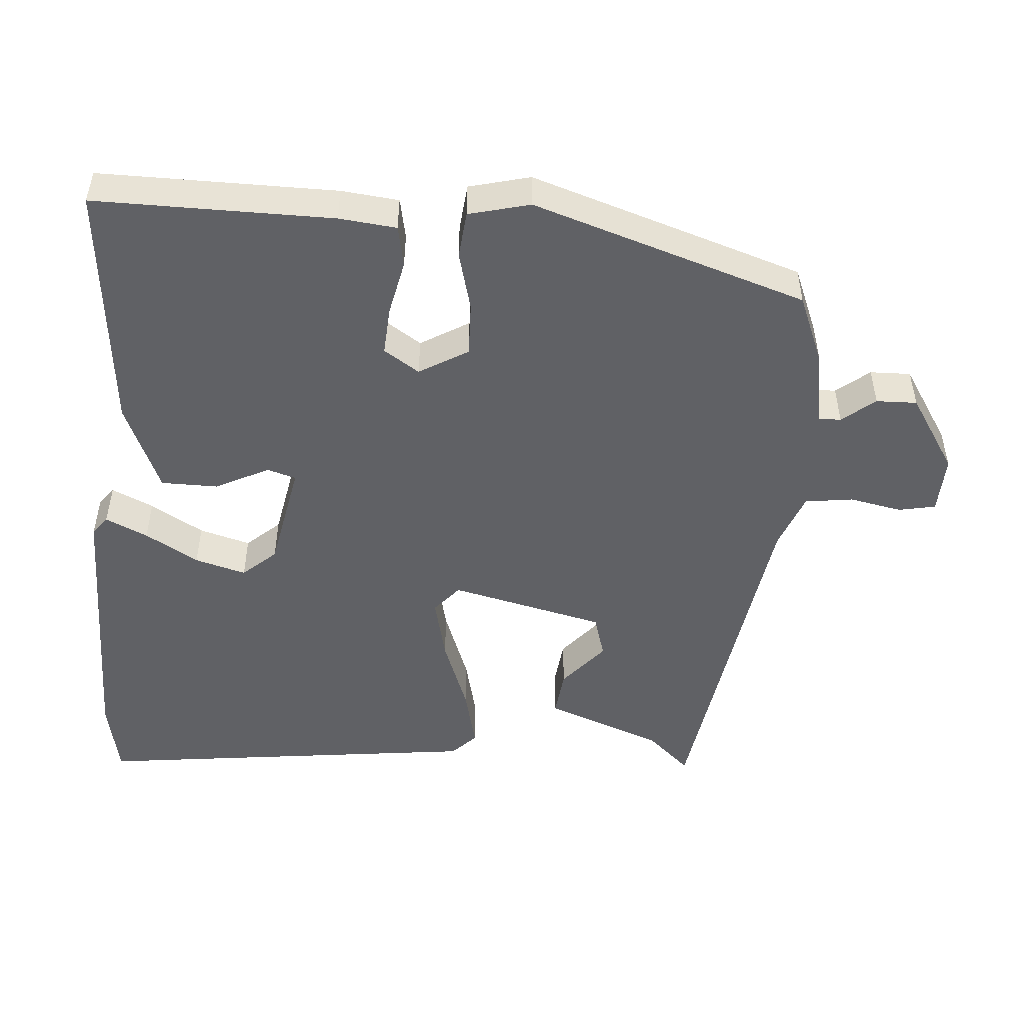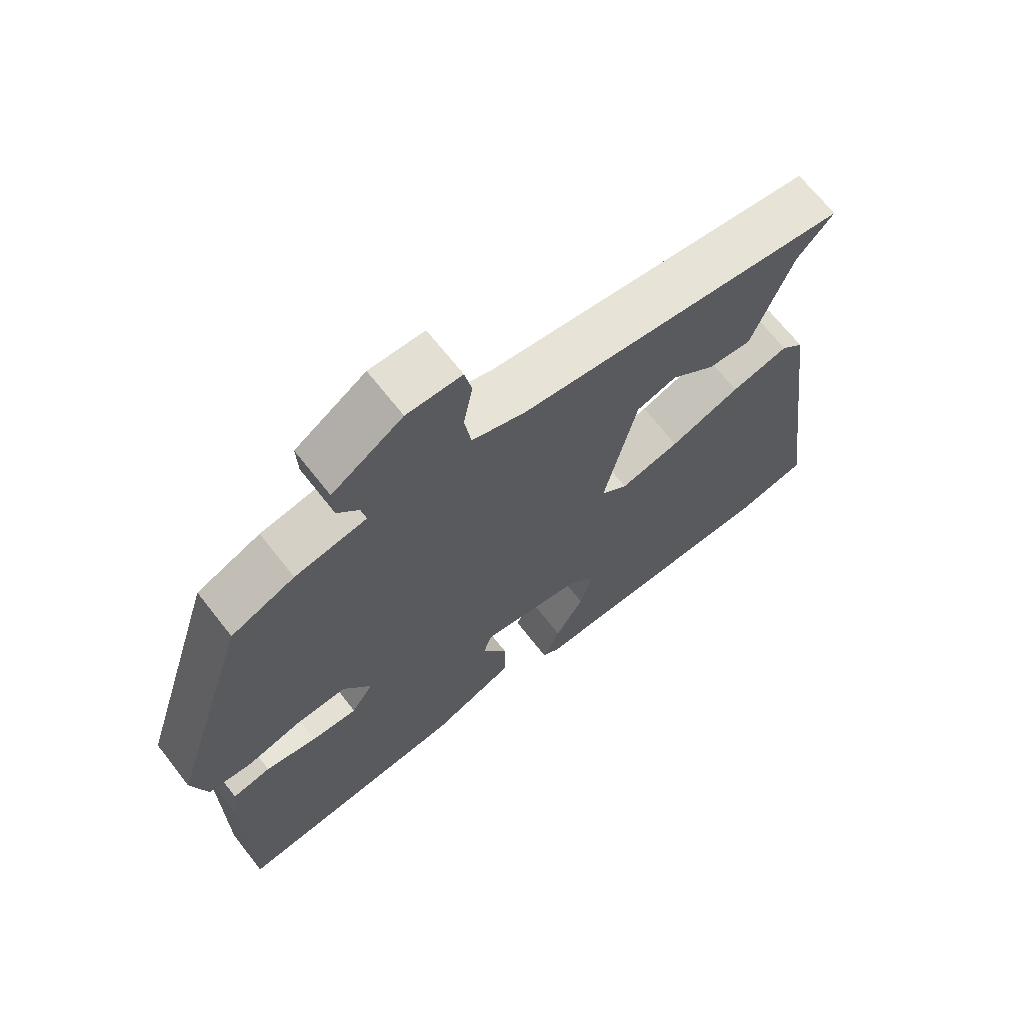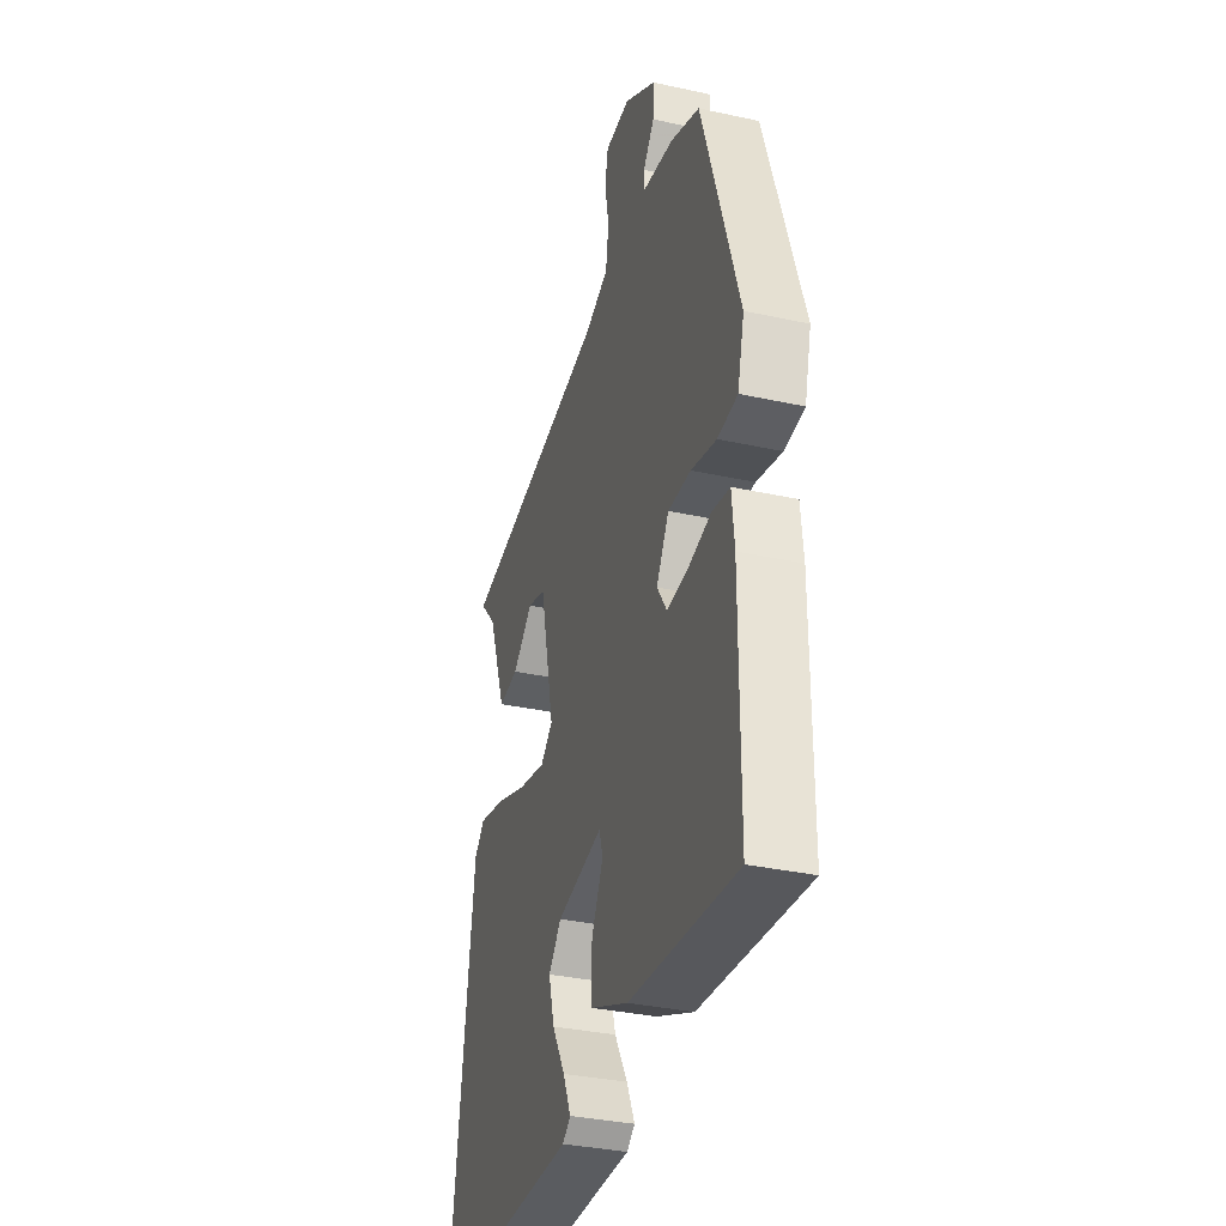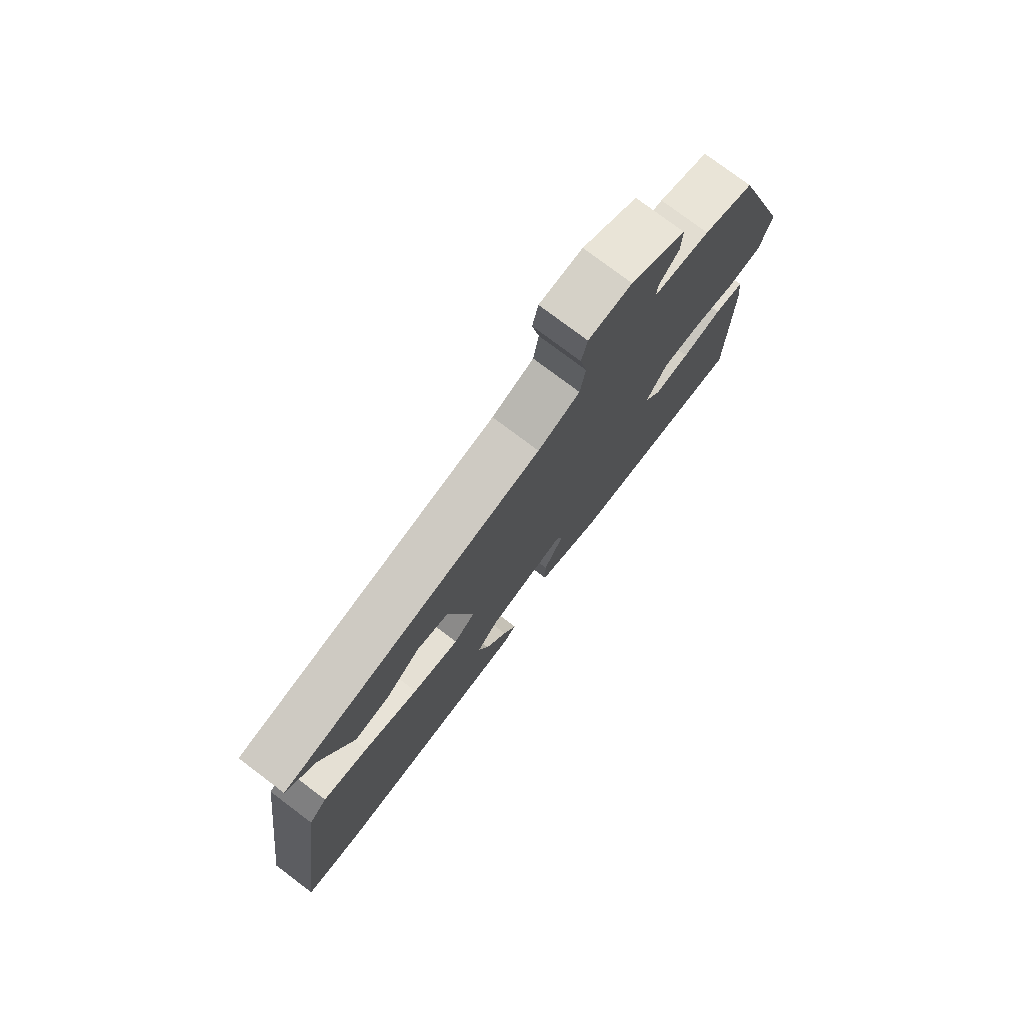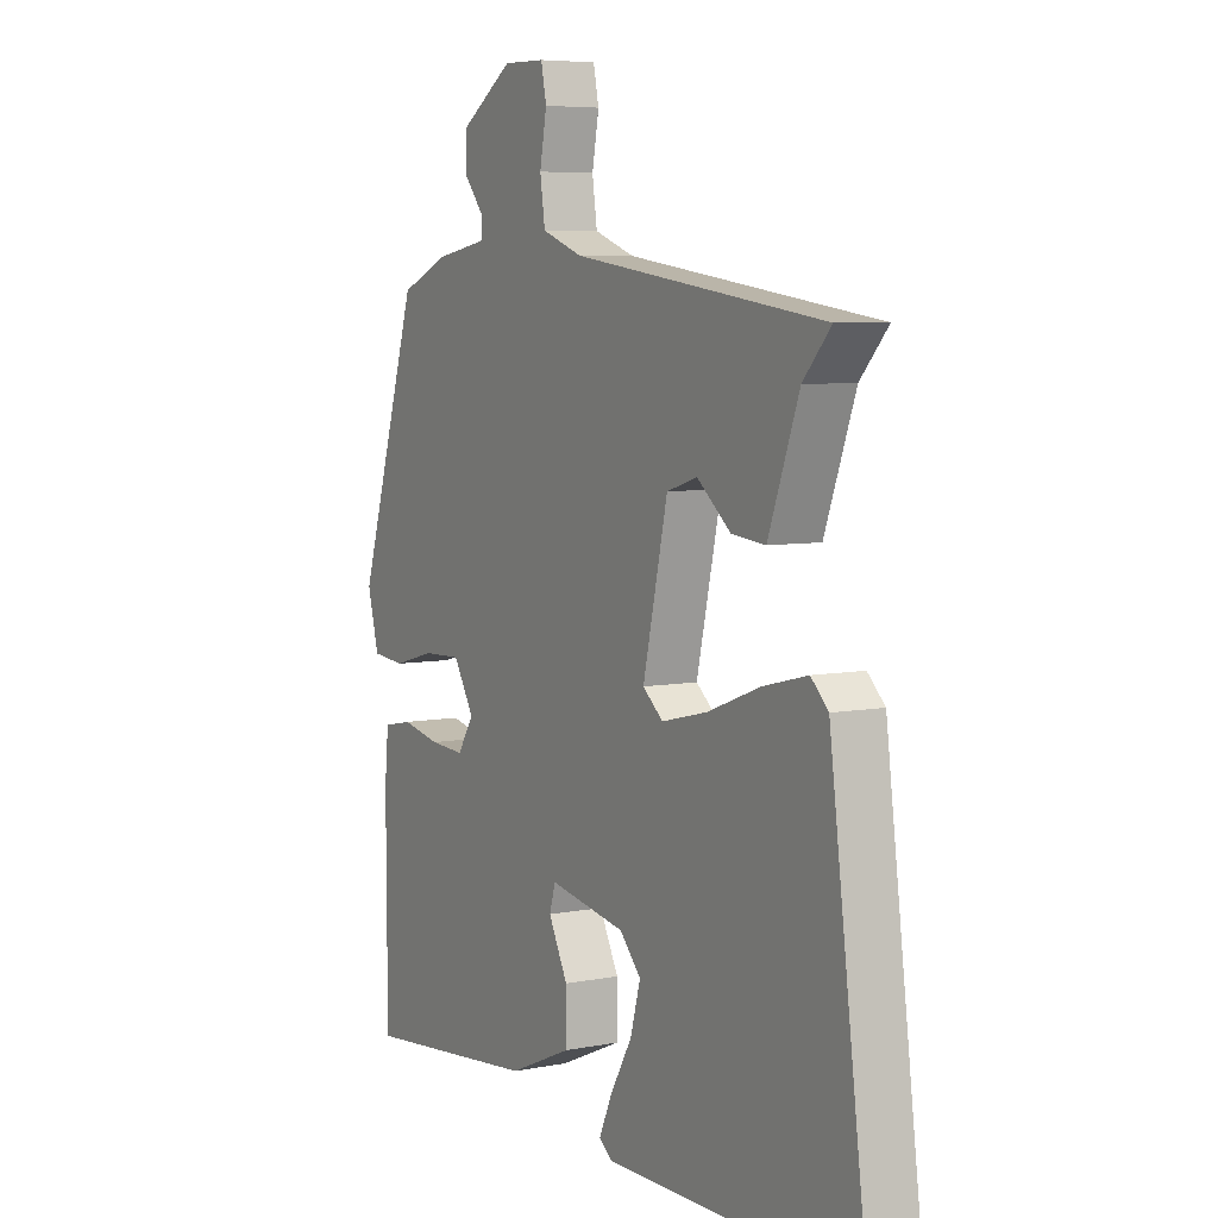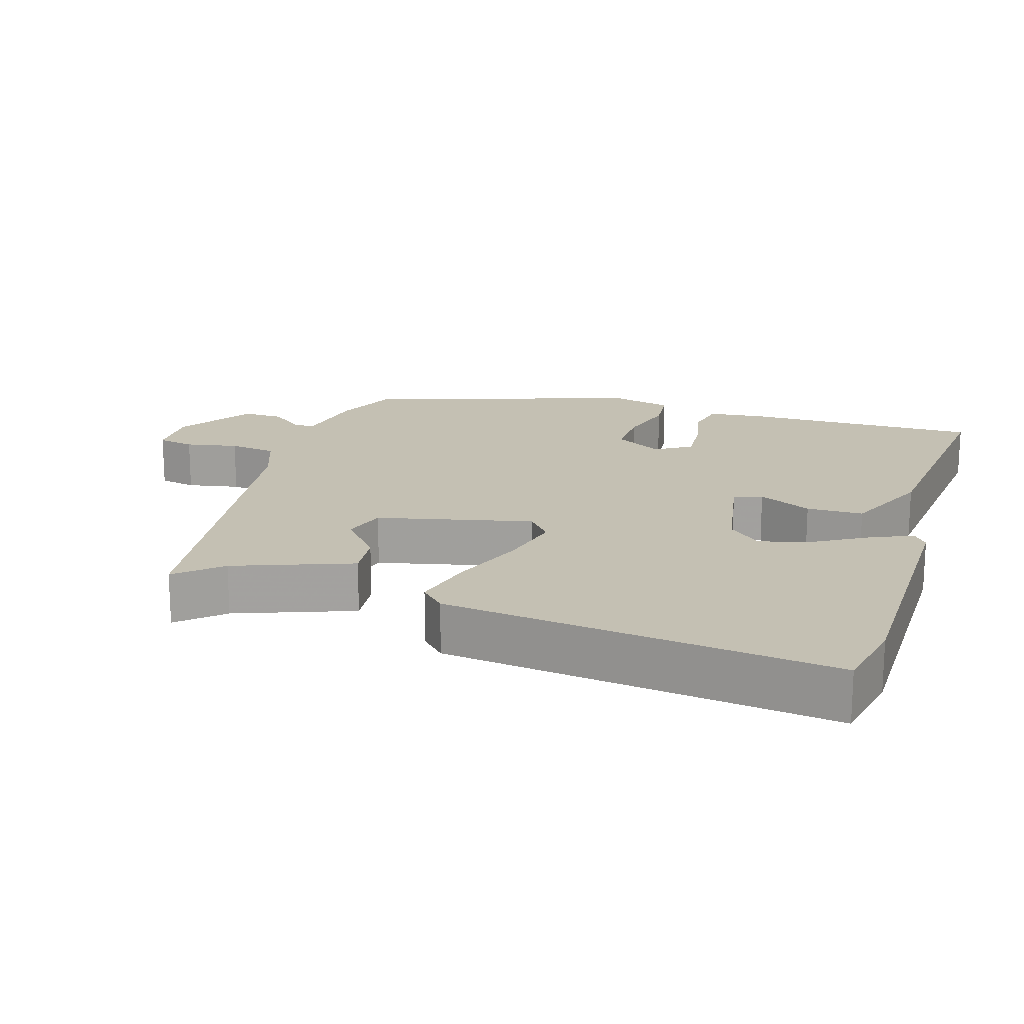
<metadata>
{"format":"obj","ext":"obj","renderer":"f3d","projection":"perspective","resolution":1024,"background":"white","views":[{"elev":-49.6,"azim":-95.0,"up":"+Y"},{"elev":68.2,"azim":-38.1,"up":"+Z"},{"elev":-34.4,"azim":-106.4,"up":"+Z"},{"elev":77.3,"azim":127.0,"up":"+Z"},{"elev":6.3,"azim":59.9,"up":"+Z"},{"elev":18.0,"azim":107.0,"up":"+Y"}]}
</metadata>
<code>
v 0.53 0.07 0.464
v 0.474 0.07 0.402
v 0.412 0.07 0.234
v 0.344 0.07 0.241
v 0.276 0.07 0.297
v 0.214 0.07 0.278
v 0.164 0.07 0.057
v 0.205 0.07 0.023
v 0.297 0.07 0.045
v 0.405 0.07 0.086
v 0.494 0.07 0.108
v 0.529 0.07 0.074
v 0.602 0.07 -0.479
v 0.492 0.07 -0.502
v 0.093 0.07 -0.506
v 0.066 0.07 -0.486
v 0.093 0.07 -0.426
v 0.137 0.07 -0.35
v 0.157 0.07 -0.277
v 0.114 0.07 -0.23
v -0.041 0.07 -0.202
v -0.053 0.07 -0.243
v -0.014 0.07 -0.319
v -0.014 0.07 -0.4
v -0.142 0.07 -0.456
v -0.502 0.07 -0.494
v -0.503 0.07 -0.155
v -0.495 0.07 -0.073
v -0.436 0.07 -0.061
v -0.357 0.07 -0.077
v -0.287 0.07 -0.081
v -0.254 0.07 -0.03
v -0.296 0.07 0.039
v -0.373 0.07 0.036
v -0.458 0.07 0.013
v -0.525 0.07 0.019
v -0.548 0.07 0.106
v -0.425 0.07 0.497
v -0.328 0.07 0.538
v -0.219 0.07 0.557
v -0.221 0.07 0.589
v -0.259 0.07 0.635
v -0.261 0.07 0.693
v -0.153 0.07 0.764
v -0.069 0.07 0.762
v -0.058 0.07 0.709
v -0.072 0.07 0.634
v -0.062 0.07 0.566
v 0.02 0.07 0.536
v 0.53 0 0.464
v 0.474 0 0.402
v 0.412 0 0.234
v 0.344 0 0.241
v 0.276 0 0.297
v 0.214 0 0.278
v 0.164 0 0.057
v 0.205 0 0.023
v 0.297 0 0.045
v 0.405 0 0.086
v 0.494 0 0.108
v 0.529 0 0.074
v 0.602 0 -0.479
v 0.492 0 -0.502
v 0.093 0 -0.506
v 0.066 0 -0.486
v 0.093 0 -0.426
v 0.137 0 -0.35
v 0.157 0 -0.277
v 0.114 0 -0.23
v -0.041 0 -0.202
v -0.053 0 -0.243
v -0.014 0 -0.319
v -0.014 0 -0.4
v -0.142 0 -0.456
v -0.502 0 -0.494
v -0.503 0 -0.155
v -0.495 0 -0.073
v -0.436 0 -0.061
v -0.357 0 -0.077
v -0.287 0 -0.081
v -0.254 0 -0.03
v -0.296 0 0.039
v -0.373 0 0.036
v -0.458 0 0.013
v -0.525 0 0.019
v -0.548 0 0.106
v -0.425 0 0.497
v -0.328 0 0.538
v -0.219 0 0.557
v -0.221 0 0.589
v -0.259 0 0.635
v -0.261 0 0.693
v -0.153 0 0.764
v -0.069 0 0.762
v -0.058 0 0.709
v -0.072 0 0.634
v -0.062 0 0.566
v 0.02 0 0.536
f 45 46 47
f 44 45 47
f 43 44 47
f 42 43 47
f 41 42 47
f 40 41 47 48
f 40 48 49
f 39 40 49
f 38 39 49
f 37 38 49
f 36 37 49
f 35 36 49
f 34 35 49
f 28 29 30
f 27 28 30
f 26 27 30
f 25 26 30
f 24 25 30
f 23 24 30
f 22 23 30
f 21 22 30 31
f 20 21 31 32
f 16 17 18
f 15 16 18
f 14 15 18
f 13 14 18
f 12 13 18
f 11 12 18
f 10 11 18
f 9 10 18 19
f 8 9 19 20
f 2 3 4 5
f 2 5 6
f 1 2 6
f 49 1 6
f 34 49 6
f 33 34 6
f 20 32 33
f 8 20 33
f 7 8 33
f 6 7 33
f 96 95 94
f 96 94 93
f 96 93 92
f 96 92 91
f 96 91 90
f 97 96 90 89
f 98 97 89
f 98 89 88
f 98 88 87
f 98 87 86
f 98 86 85
f 98 85 84
f 98 84 83
f 79 78 77
f 79 77 76
f 79 76 75
f 79 75 74
f 79 74 73
f 79 73 72
f 79 72 71
f 80 79 71 70
f 81 80 70 69
f 67 66 65
f 67 65 64
f 67 64 63
f 67 63 62
f 67 62 61
f 67 61 60
f 67 60 59
f 68 67 59 58
f 69 68 58 57
f 54 53 52 51
f 55 54 51
f 55 51 50
f 55 50 98
f 55 98 83
f 55 83 82
f 82 81 69
f 82 69 57
f 82 57 56
f 82 56 55
f 1 50 51 2
f 2 51 52 3
f 3 52 53 4
f 4 53 54 5
f 5 54 55 6
f 6 55 56 7
f 7 56 57 8
f 8 57 58 9
f 9 58 59 10
f 10 59 60 11
f 11 60 61 12
f 12 61 62 13
f 13 62 63 14
f 14 63 64 15
f 15 64 65 16
f 16 65 66 17
f 17 66 67 18
f 18 67 68 19
f 19 68 69 20
f 20 69 70 21
f 21 70 71 22
f 22 71 72 23
f 23 72 73 24
f 24 73 74 25
f 25 74 75 26
f 26 75 76 27
f 27 76 77 28
f 28 77 78 29
f 29 78 79 30
f 30 79 80 31
f 31 80 81 32
f 32 81 82 33
f 33 82 83 34
f 34 83 84 35
f 35 84 85 36
f 36 85 86 37
f 37 86 87 38
f 38 87 88 39
f 39 88 89 40
f 40 89 90 41
f 41 90 91 42
f 42 91 92 43
f 43 92 93 44
f 44 93 94 45
f 45 94 95 46
f 46 95 96 47
f 47 96 97 48
f 48 97 98 49
f 49 98 50 1

</code>
